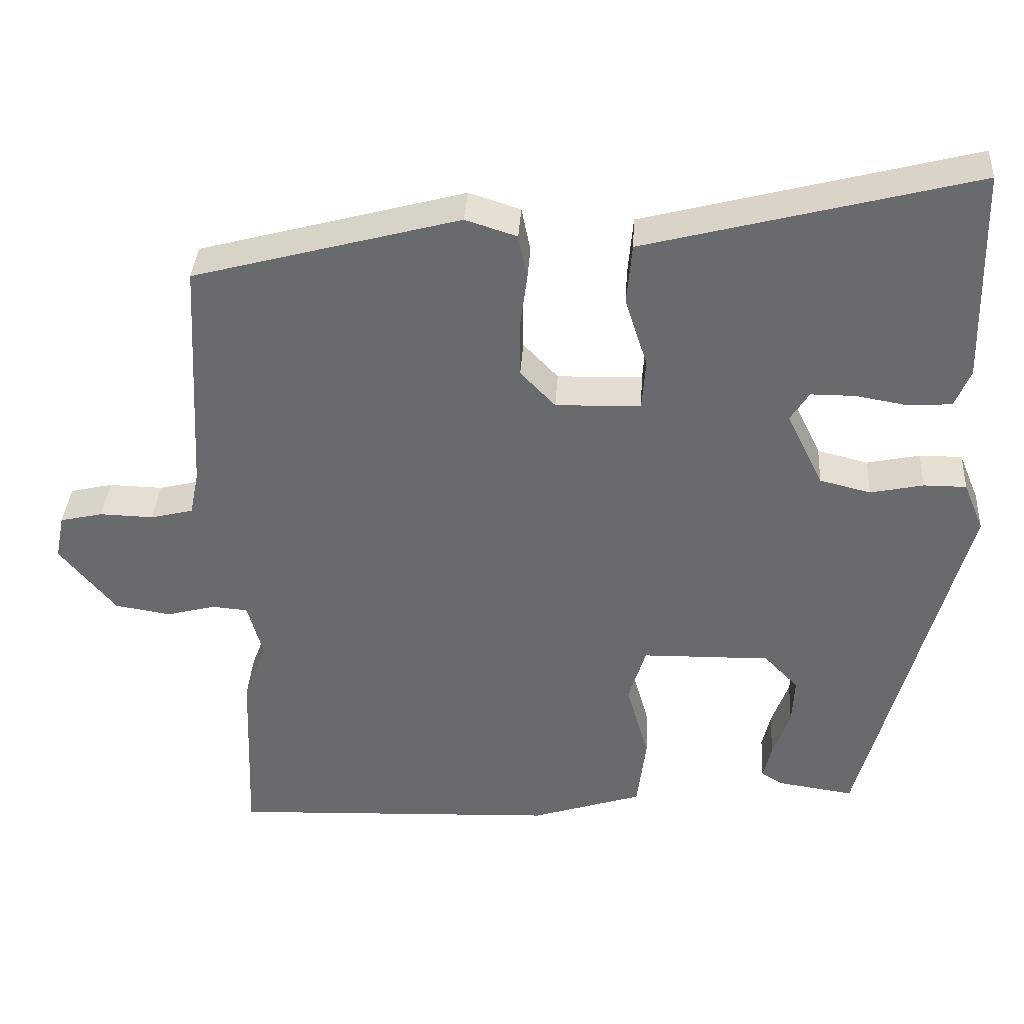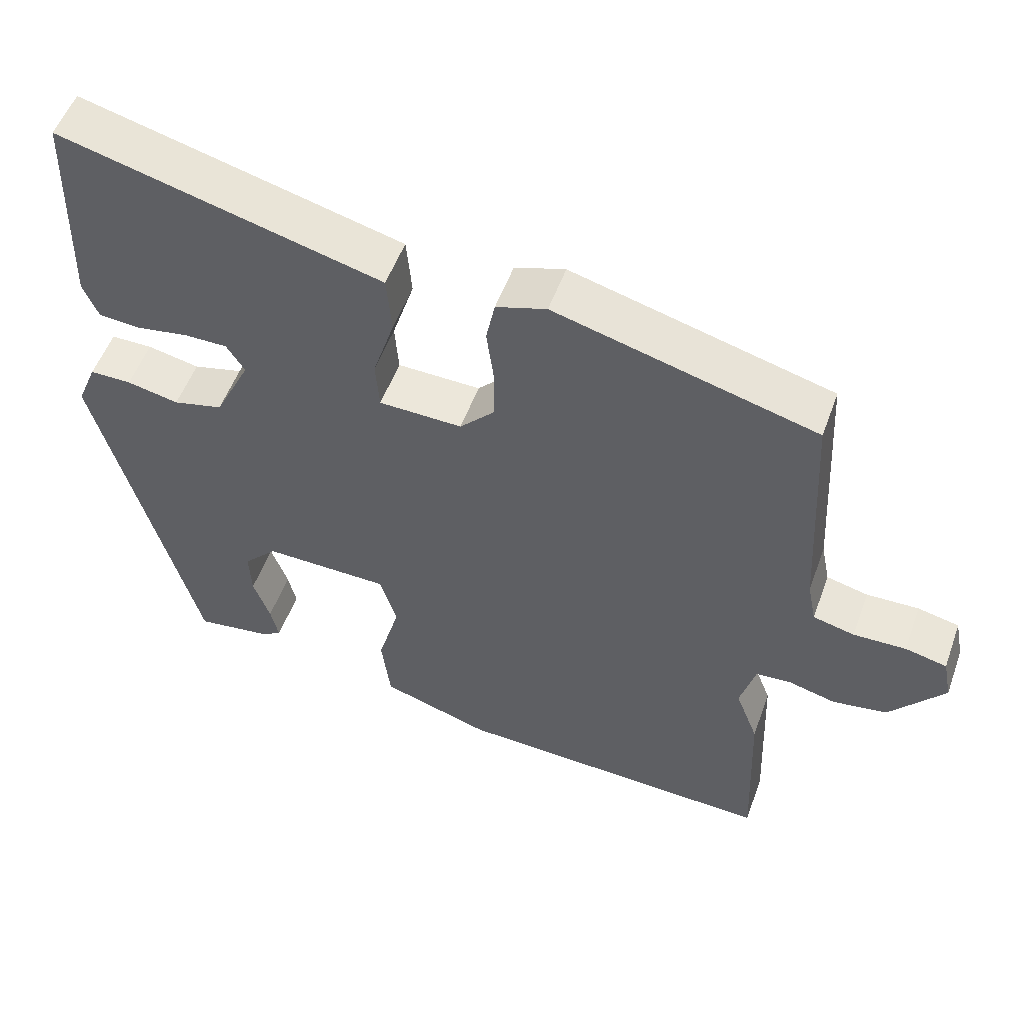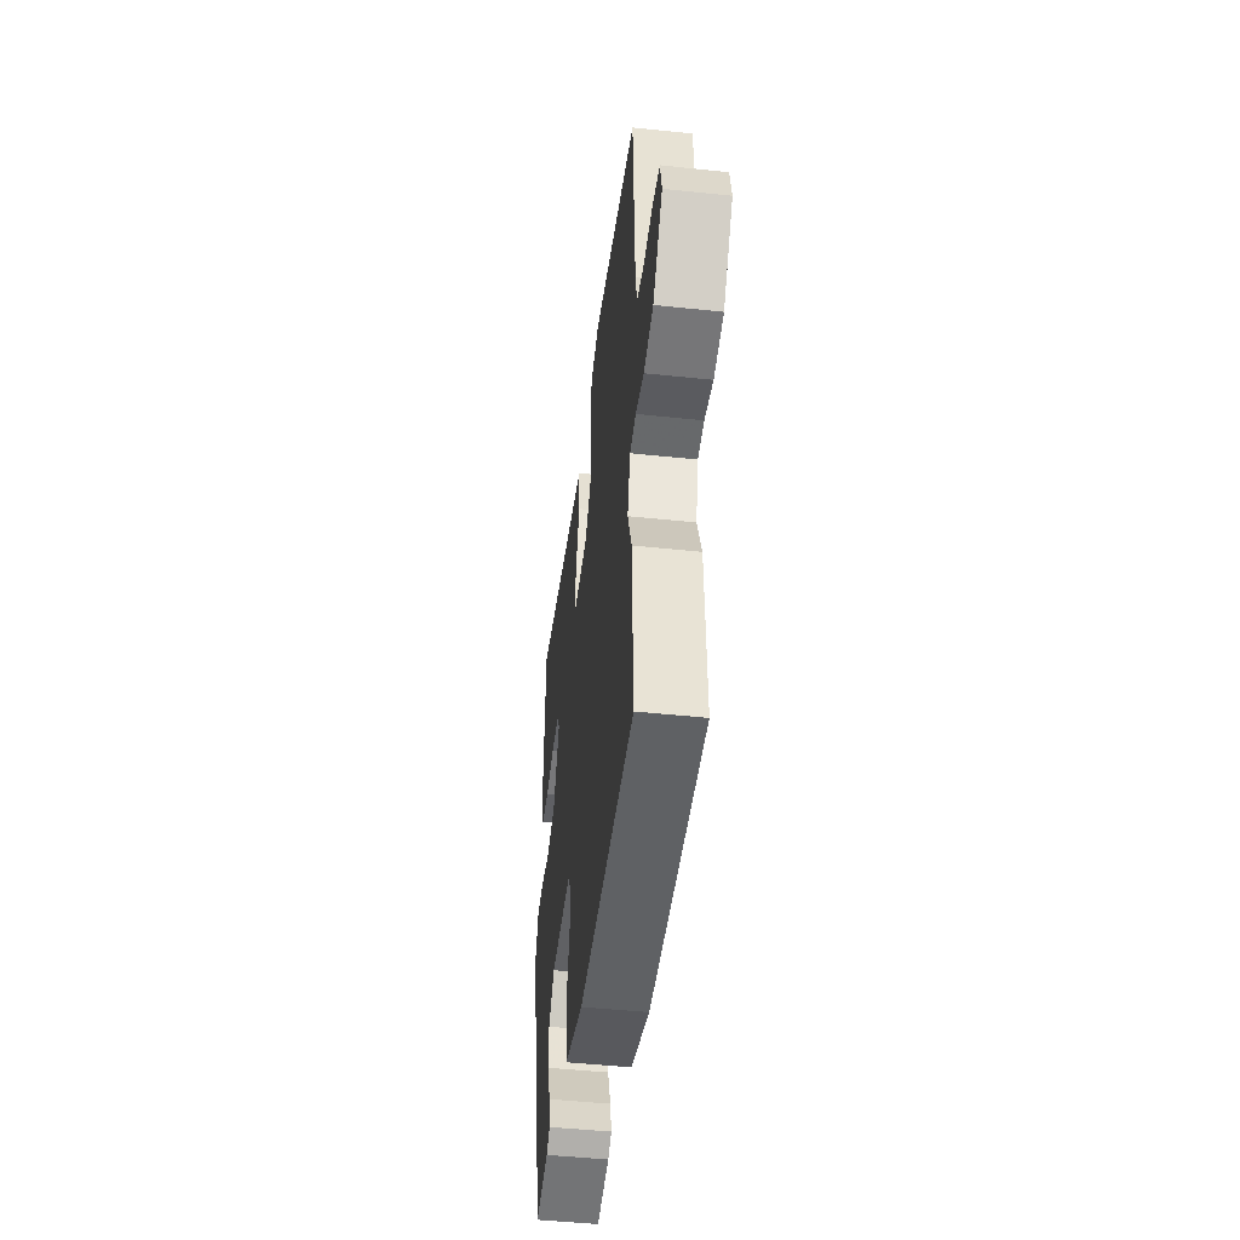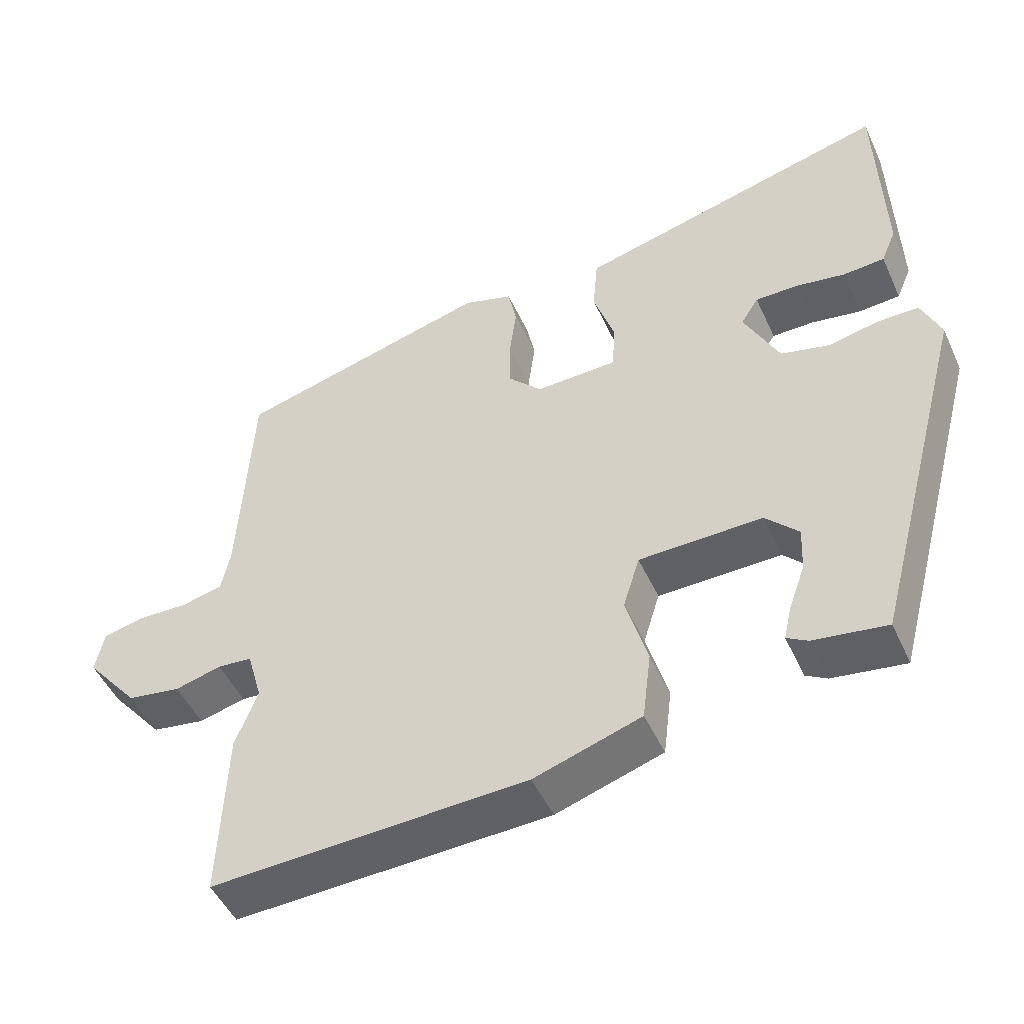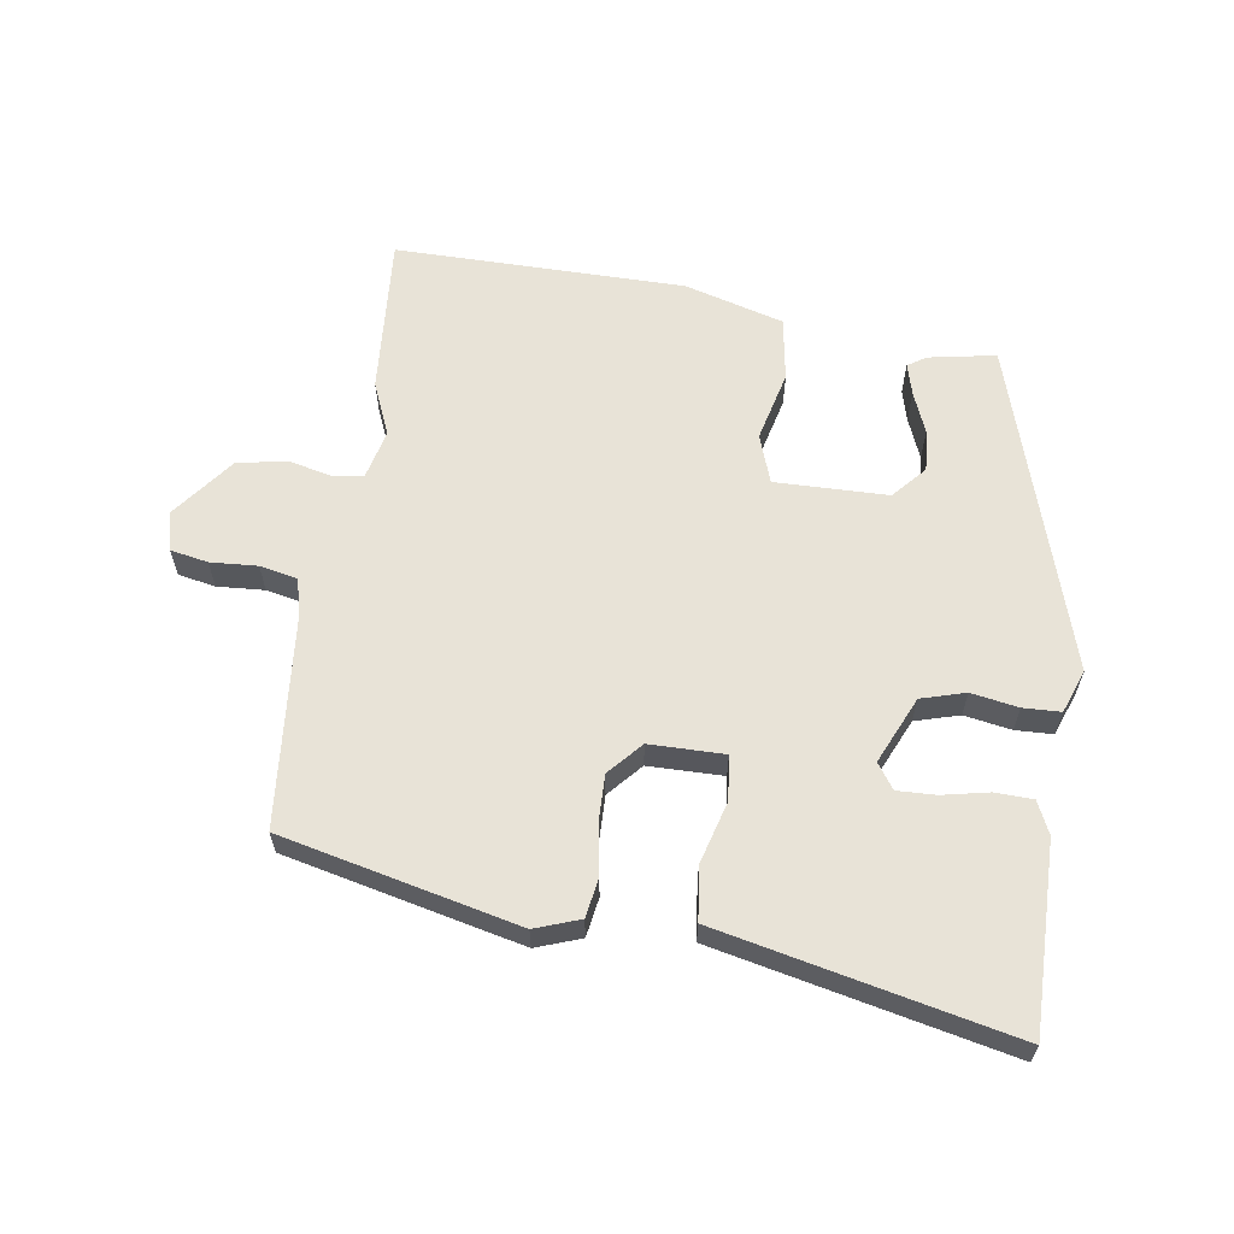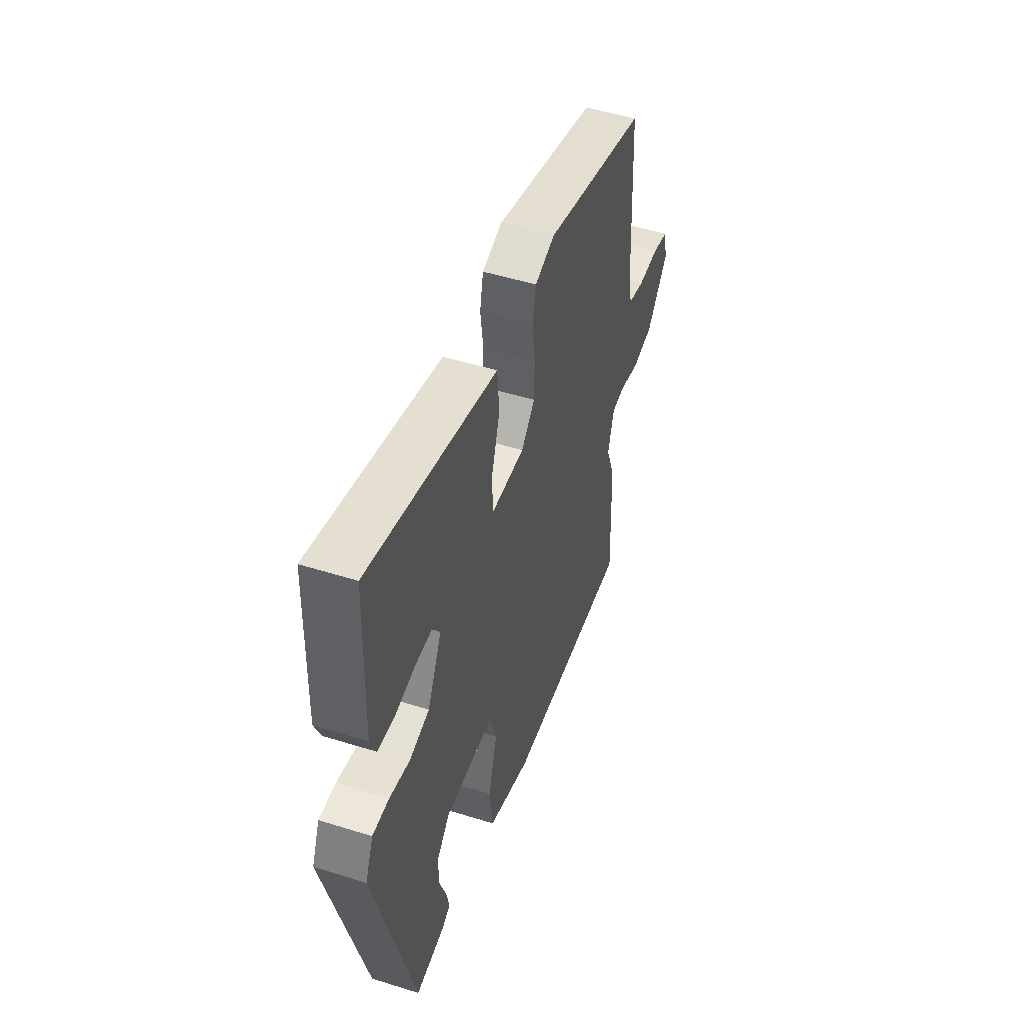
<metadata>
{"format":"obj","ext":"obj","renderer":"f3d","projection":"perspective","resolution":1024,"background":"white","views":[{"elev":36.6,"azim":3.5,"up":"+Z"},{"elev":53.2,"azim":-160.3,"up":"+Z"},{"elev":-47.8,"azim":-96.8,"up":"+Z"},{"elev":-48.9,"azim":24.0,"up":"+Z"},{"elev":61.8,"azim":6.4,"up":"+Y"},{"elev":49.7,"azim":109.1,"up":"+Z"}]}
</metadata>
<code>
v -0.502 0.07 -0.564
v -0.493 0.07 -0.321
v -0.462 0.07 -0.24
v -0.483 0.07 -0.165
v -0.531 0.07 -0.161
v -0.596 0.07 -0.178
v -0.671 0.07 -0.166
v -0.746 0.07 -0.075
v -0.734 0.07 -0.015
v -0.677 0.07 -0.002
v -0.605 0.07 -0.004
v -0.548 0.07 0.01
v -0.536 0.07 0.07
v -0.519 0.07 0.39
v -0.162 0.07 0.486
v -0.093 0.07 0.464
v -0.081 0.07 0.405
v -0.091 0.07 0.329
v -0.09 0.07 0.257
v -0.043 0.07 0.208
v 0.071 0.07 0.211
v 0.076 0.07 0.279
v 0.046 0.07 0.373
v 0.053 0.07 0.454
v 0.169 0.07 0.484
v 0.494 0.07 0.568
v 0.501 0.07 0.281
v 0.48 0.07 0.231
v 0.422 0.07 0.227
v 0.352 0.07 0.239
v 0.293 0.07 0.239
v 0.268 0.07 0.2
v 0.317 0.07 0.1
v 0.385 0.07 0.083
v 0.456 0.07 0.098
v 0.513 0.07 0.098
v 0.54 0.07 0.033
v 0.404 0.07 -0.473
v 0.302 0.07 -0.458
v 0.273 0.07 -0.441
v 0.284 0.07 -0.393
v 0.307 0.07 -0.329
v 0.31 0.07 -0.265
v 0.264 0.07 -0.217
v 0.092 0.07 -0.22
v 0.069 0.07 -0.295
v 0.099 0.07 -0.401
v 0.087 0.07 -0.498
v -0.062 0.07 -0.546
v -0.502 0 -0.564
v -0.493 0 -0.321
v -0.462 0 -0.24
v -0.483 0 -0.165
v -0.531 0 -0.161
v -0.596 0 -0.178
v -0.671 0 -0.166
v -0.746 0 -0.075
v -0.734 0 -0.015
v -0.677 0 -0.002
v -0.605 0 -0.004
v -0.548 0 0.01
v -0.536 0 0.07
v -0.519 0 0.39
v -0.162 0 0.486
v -0.093 0 0.464
v -0.081 0 0.405
v -0.091 0 0.329
v -0.09 0 0.257
v -0.043 0 0.208
v 0.071 0 0.211
v 0.076 0 0.279
v 0.046 0 0.373
v 0.053 0 0.454
v 0.169 0 0.484
v 0.494 0 0.568
v 0.501 0 0.281
v 0.48 0 0.231
v 0.422 0 0.227
v 0.352 0 0.239
v 0.293 0 0.239
v 0.268 0 0.2
v 0.317 0 0.1
v 0.385 0 0.083
v 0.456 0 0.098
v 0.513 0 0.098
v 0.54 0 0.033
v 0.404 0 -0.473
v 0.302 0 -0.458
v 0.273 0 -0.441
v 0.284 0 -0.393
v 0.307 0 -0.329
v 0.31 0 -0.265
v 0.264 0 -0.217
v 0.092 0 -0.22
v 0.069 0 -0.295
v 0.099 0 -0.401
v 0.087 0 -0.498
v -0.062 0 -0.546
f 46 47 48 49
f 45 46 49 1
f 39 40 41 42
f 39 42 43
f 38 39 43
f 37 38 43
f 34 35 36 37
f 33 34 37 43
f 32 33 43 44
f 27 28 29 30
f 27 30 31
f 26 27 31
f 25 26 31 32
f 22 23 24 25
f 21 22 25 32
f 15 16 17 18
f 13 14 15 18
f 12 13 18 19
f 8 9 10 11
f 8 11 12
f 5 6 7 8
f 4 5 8 12
f 45 1 2 3
f 45 3 4
f 20 21 32 44
f 19 20 44 45
f 4 12 19 45
f 98 97 96 95
f 50 98 95 94
f 91 90 89 88
f 92 91 88
f 92 88 87
f 92 87 86
f 86 85 84 83
f 92 86 83 82
f 93 92 82 81
f 79 78 77 76
f 80 79 76
f 80 76 75
f 81 80 75 74
f 74 73 72 71
f 81 74 71 70
f 67 66 65 64
f 67 64 63 62
f 68 67 62 61
f 60 59 58 57
f 61 60 57
f 57 56 55 54
f 61 57 54 53
f 52 51 50 94
f 53 52 94
f 93 81 70 69
f 94 93 69 68
f 94 68 61 53
f 1 50 51 2
f 2 51 52 3
f 3 52 53 4
f 4 53 54 5
f 5 54 55 6
f 6 55 56 7
f 7 56 57 8
f 8 57 58 9
f 9 58 59 10
f 10 59 60 11
f 11 60 61 12
f 12 61 62 13
f 13 62 63 14
f 14 63 64 15
f 15 64 65 16
f 16 65 66 17
f 17 66 67 18
f 18 67 68 19
f 19 68 69 20
f 20 69 70 21
f 21 70 71 22
f 22 71 72 23
f 23 72 73 24
f 24 73 74 25
f 25 74 75 26
f 26 75 76 27
f 27 76 77 28
f 28 77 78 29
f 29 78 79 30
f 30 79 80 31
f 31 80 81 32
f 32 81 82 33
f 33 82 83 34
f 34 83 84 35
f 35 84 85 36
f 36 85 86 37
f 37 86 87 38
f 38 87 88 39
f 39 88 89 40
f 40 89 90 41
f 41 90 91 42
f 42 91 92 43
f 43 92 93 44
f 44 93 94 45
f 45 94 95 46
f 46 95 96 47
f 47 96 97 48
f 48 97 98 49
f 49 98 50 1

</code>
